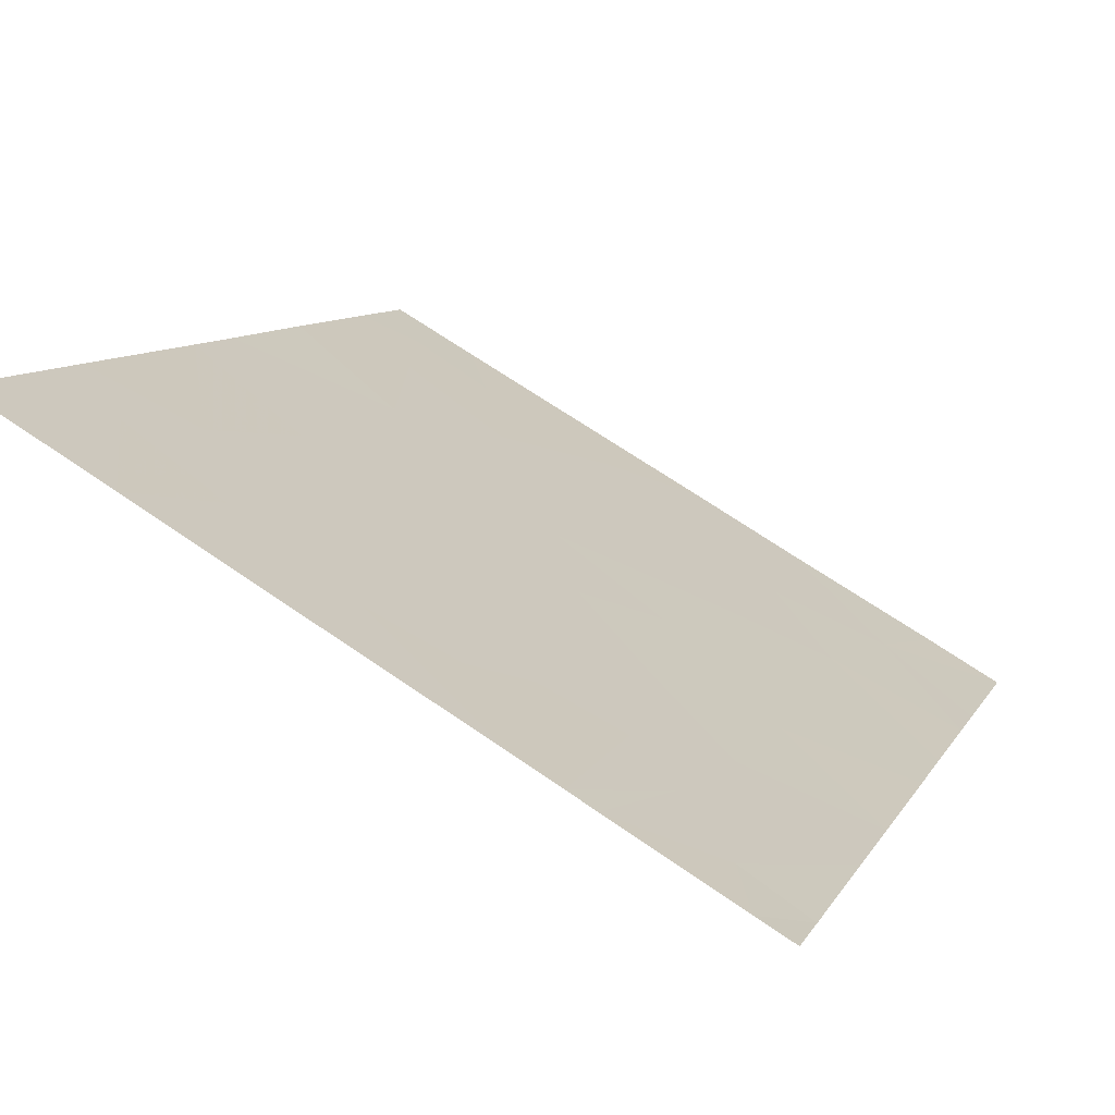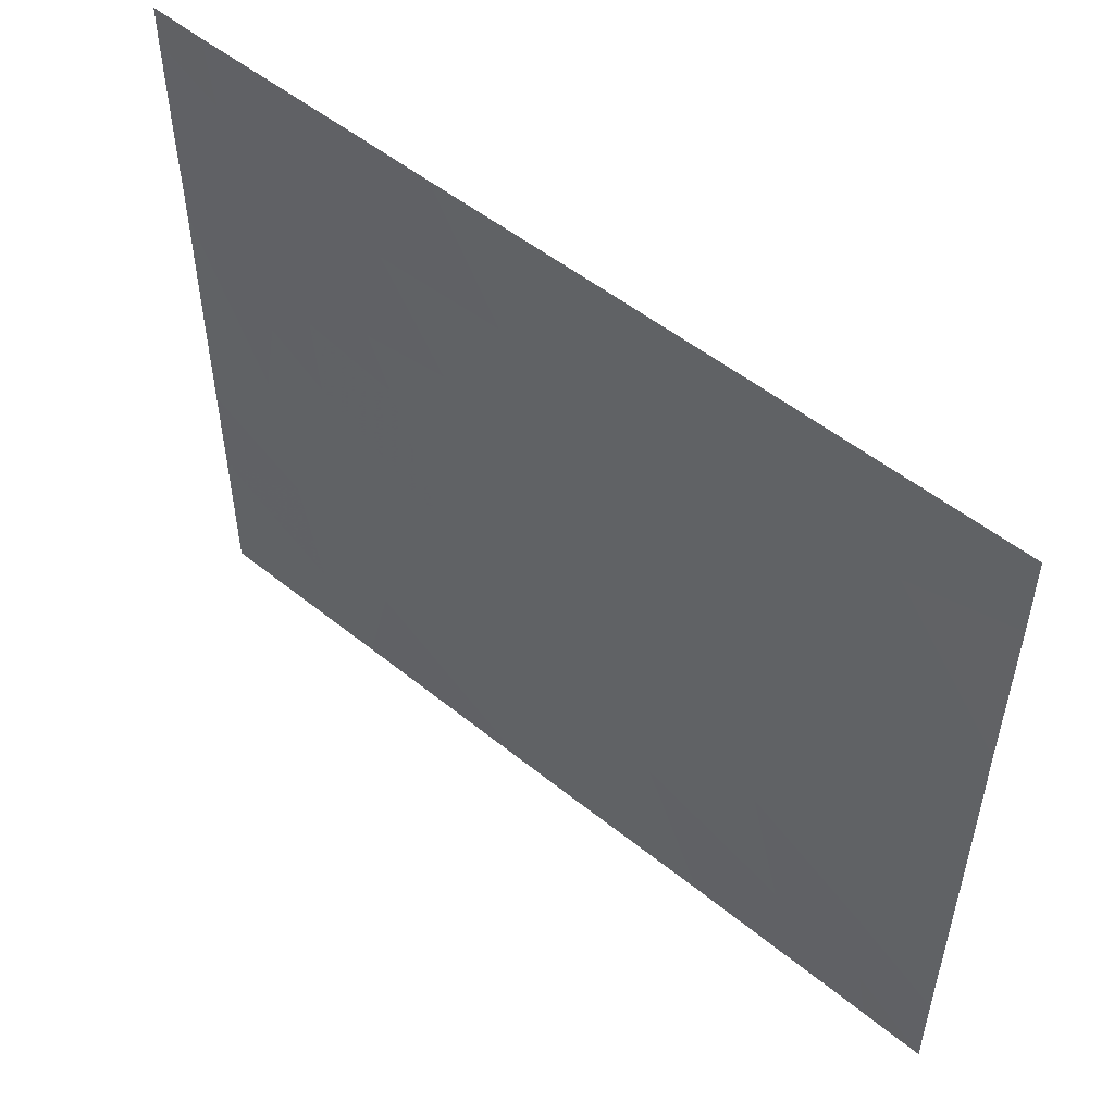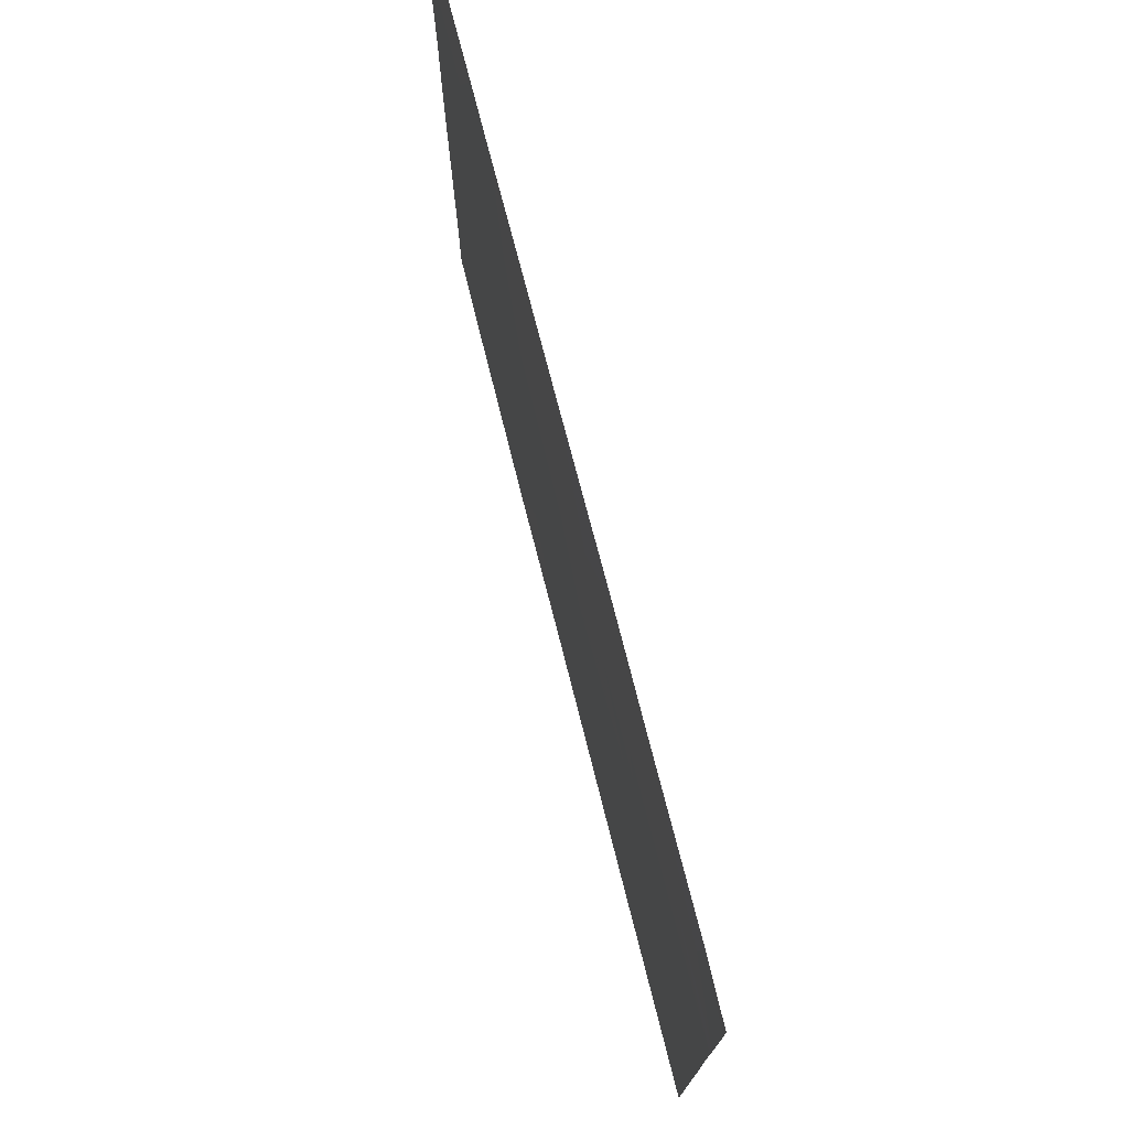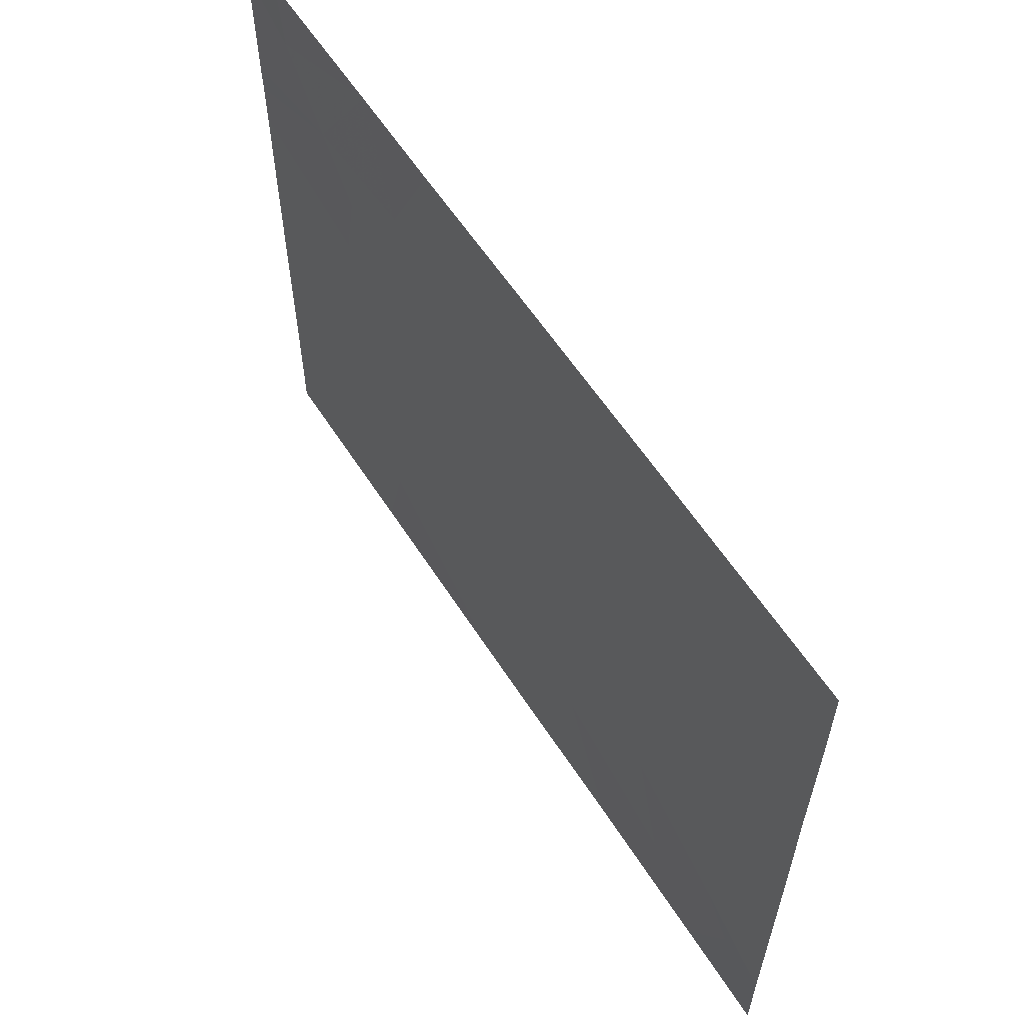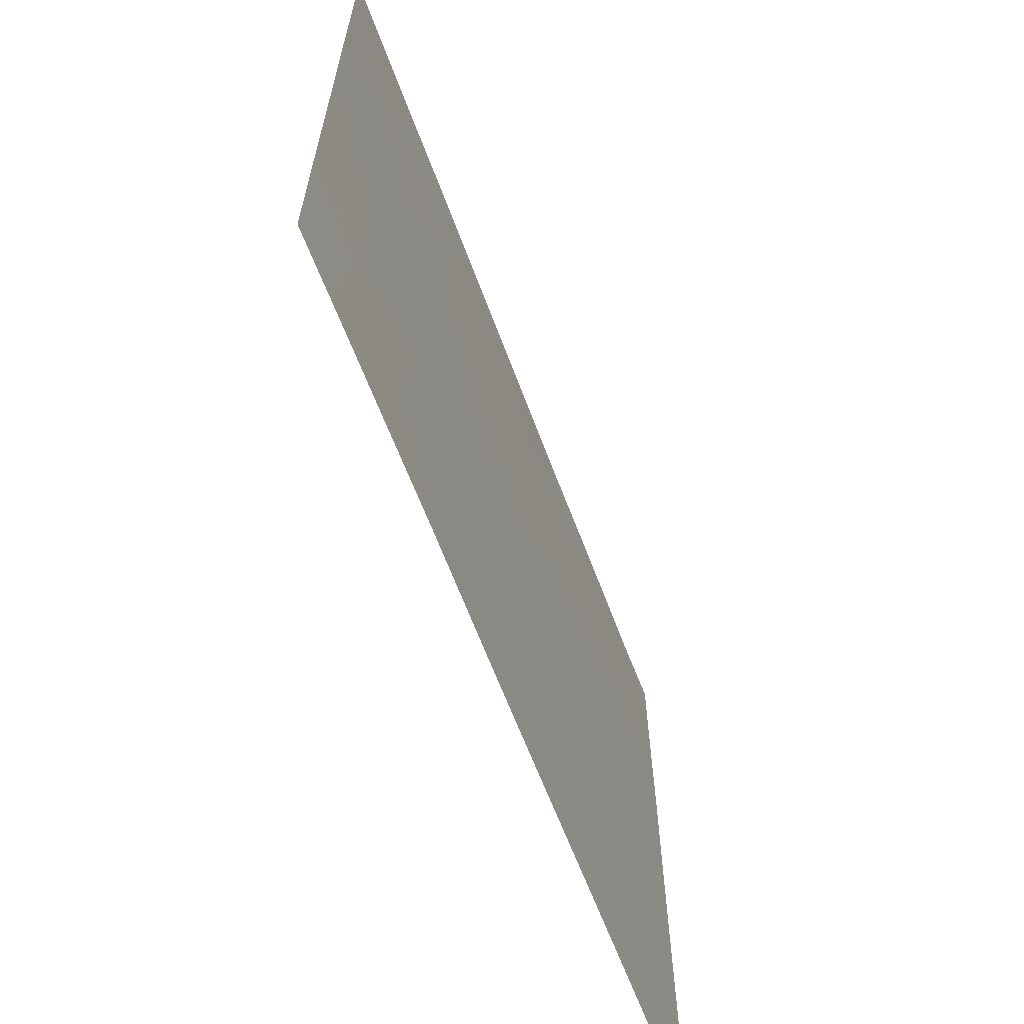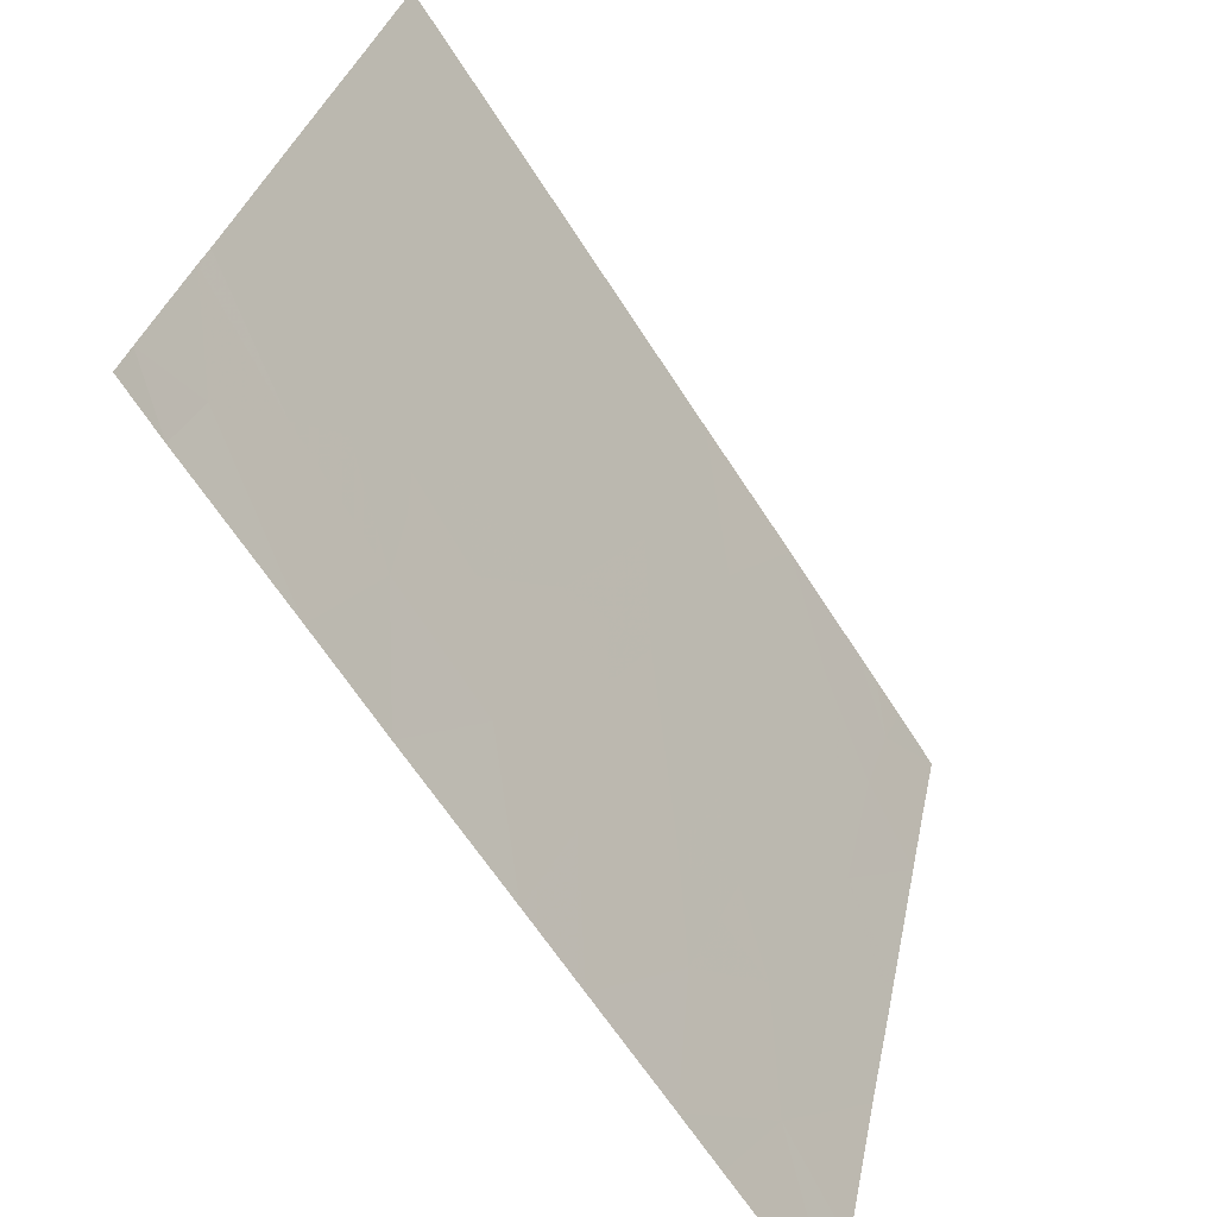
<metadata>
{"format":"obj","ext":"obj","renderer":"f3d","projection":"perspective","resolution":1024,"background":"white","views":[{"elev":70.6,"azim":-55.7,"up":"+Y"},{"elev":52.2,"azim":-15.2,"up":"+Z"},{"elev":74.9,"azim":-160.6,"up":"+Z"},{"elev":60.0,"azim":1.0,"up":"+Z"},{"elev":-64.1,"azim":54.3,"up":"+Z"},{"elev":31.6,"azim":11.4,"up":"+Y"}]}
</metadata>
<code>
v 18.91 22.29 19.33
v 19.21 21.84 19.04
v 18.93 22.26 18.89
v 18.44 23 20.66
v 18.44 23 20.78
v 18.81 22.44 20.65
v 18.71 22.59 20.88
v 19.48 21.44 20.38
v 19.55 21.34 20.95
v 19.3 21.71 20.97
v 19.15 21.93 20.54
v 19.14 21.94 21.46
v 18.91 22.29 21.46
v 19 22.15 20.94
v 18.79 22.48 18.46
v 18.74 22.56 18.76
v 18.7 22.61 18.46
v 20.44 20 20.47
v 20.2 20.36 21.01
v 20.44 20 21.13
v 19.77 21 20.5
v 18.44 23 18.46
v 18.44 23 18.77
v 19.71 21.09 19.51
v 19.57 21.31 19.87
v 19.85 20.89 19.93
v 18.44 23 19.06
v 18.87 22.35 18.46
v 20.09 20.53 20.55
v 19.7 21.11 19.03
v 19.96 20.71 19.33
v 19.68 21.14 21.46
v 19.88 20.83 20.91
v 18.78 22.49 20.33
v 18.95 22.24 20.48
v 19.46 21.47 19.43
v 20.24 20.3 19.65
v 20.44 20 19.99
v 20.11 20.49 20.09
v 18.98 22.19 20.65
v 20.31 20.18 18.85
v 20.43 20 18.83
v 20.24 20.29 19.05
v 18.66 22.67 20.14
v 18.44 23 20.47
v 19.33 21.66 20.12
v 19 22.16 20.26
v 19.12 21.98 19.69
v 19.92 20.77 20.57
v 18.44 23 21.14
v 18.58 22.78 21.17
v 20.09 20.53 21.46
v 20.44 20 21.46
v 18.62 22.72 19.8
v 18.68 22.64 19.24
v 19.33 21.67 18.46
v 19.5 21.4 18.46
v 20.04 20.6 18.82
v 19.49 21.42 21.46
v 19.95 20.73 20.33
v 18.44 23 19.47
v 18.44 23 19.95
v 18.8 22.46 19.99
v 18.44 23 21.29
v 18.44 23 21.3
v 18.56 22.8 21.46
v 20.43 20 18.46
v 20.27 20.25 18.68
v 20.29 20.21 18.46
v 18.44 23 21.46
v 20.43 20 19.16
v 20.12 20.48 18.46
v 20.2 20.36 18.46
v 19.95 20.74 21.46
v 20.44 20 19.82
v 19.84 20.9 18.46
f 3 2 1
f 7 5 4
f 4 6 7
f 10 8 9
f 10 11 8
f 14 12 13
f 17 15 16
f 20 19 18
f 21 9 8
f 23 22 17
f 26 25 24
f 23 16 27
f 23 17 16
f 28 16 15
f 29 18 19
f 24 30 31
f 33 32 9
f 9 21 33
f 35 6 34
f 36 24 25
f 39 37 38
f 39 38 18
f 18 29 39
f 40 11 14
f 6 14 7
f 43 41 42
f 14 11 10
f 34 45 44
f 47 46 11
f 47 48 46
f 31 43 37
f 26 24 31
f 40 14 6
f 49 33 21
f 51 50 5
f 2 48 1
f 25 8 46
f 53 52 19
f 19 20 53
f 1 54 55
f 2 56 57
f 7 13 51
f 7 14 13
f 31 58 43
f 10 9 59
f 60 21 26
f 54 62 61
f 54 45 62
f 54 63 44
f 39 60 26
f 11 46 8
f 48 2 36
f 51 64 50
f 51 65 64
f 51 66 65
f 68 67 42
f 68 69 67
f 13 66 51
f 66 70 65
f 43 68 41
f 43 42 71
f 73 68 72
f 73 69 68
f 74 19 52
f 2 57 30
f 30 36 2
f 68 42 41
f 39 29 60
f 11 40 35
f 37 75 38
f 33 19 74
f 33 29 19
f 58 72 68
f 68 43 58
f 3 16 28
f 9 32 59
f 6 35 40
f 30 57 76
f 30 76 58
f 58 31 30
f 36 30 24
f 58 76 72
f 34 44 63
f 47 35 34
f 33 74 32
f 21 8 25
f 25 26 21
f 47 34 63
f 63 48 47
f 3 28 56
f 56 2 3
f 3 55 16
f 3 1 55
f 7 51 5
f 6 4 45
f 45 34 6
f 10 59 12
f 12 14 10
f 37 71 75
f 37 43 71
f 36 25 46
f 46 48 36
f 47 11 35
f 1 63 54
f 1 48 63
f 26 31 37
f 37 39 26
f 55 61 27
f 55 54 61
f 49 29 33
f 29 49 60
f 49 21 60
f 55 27 16
f 54 44 45

</code>
